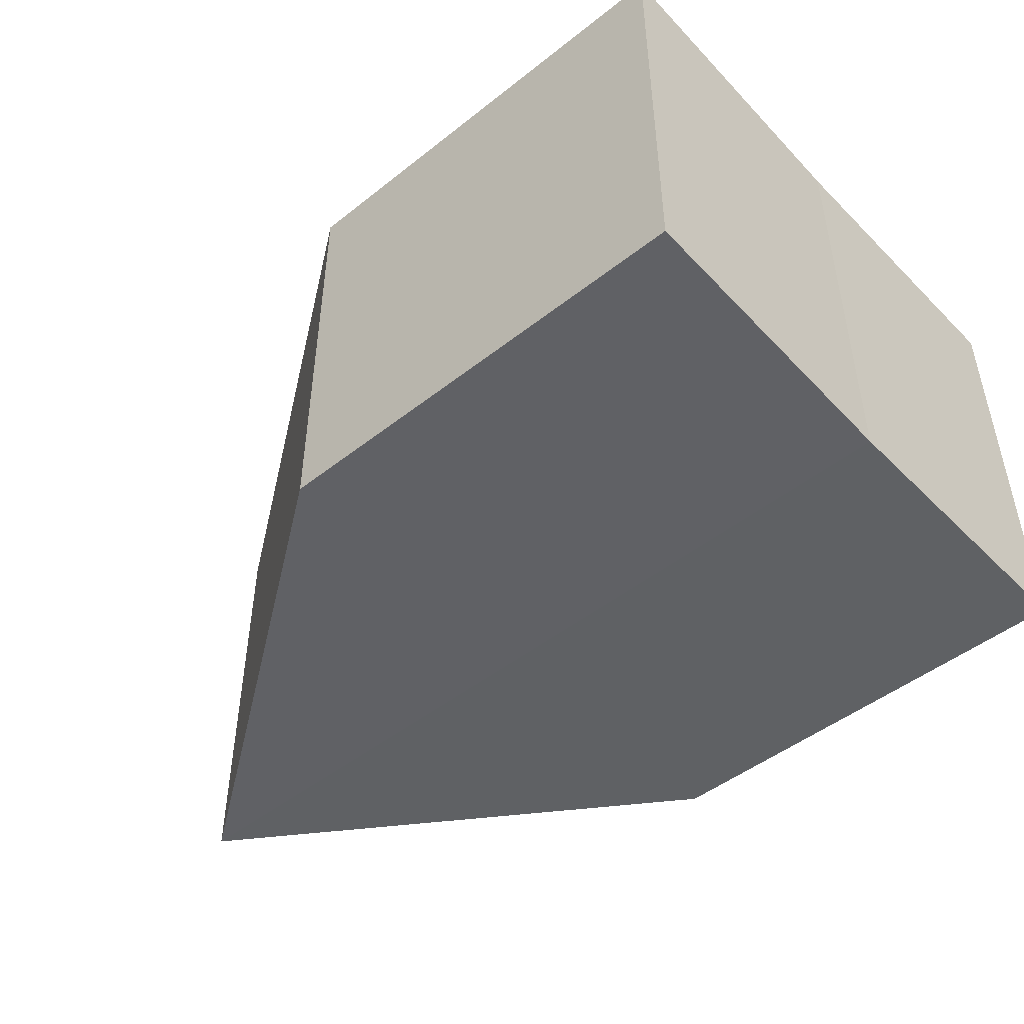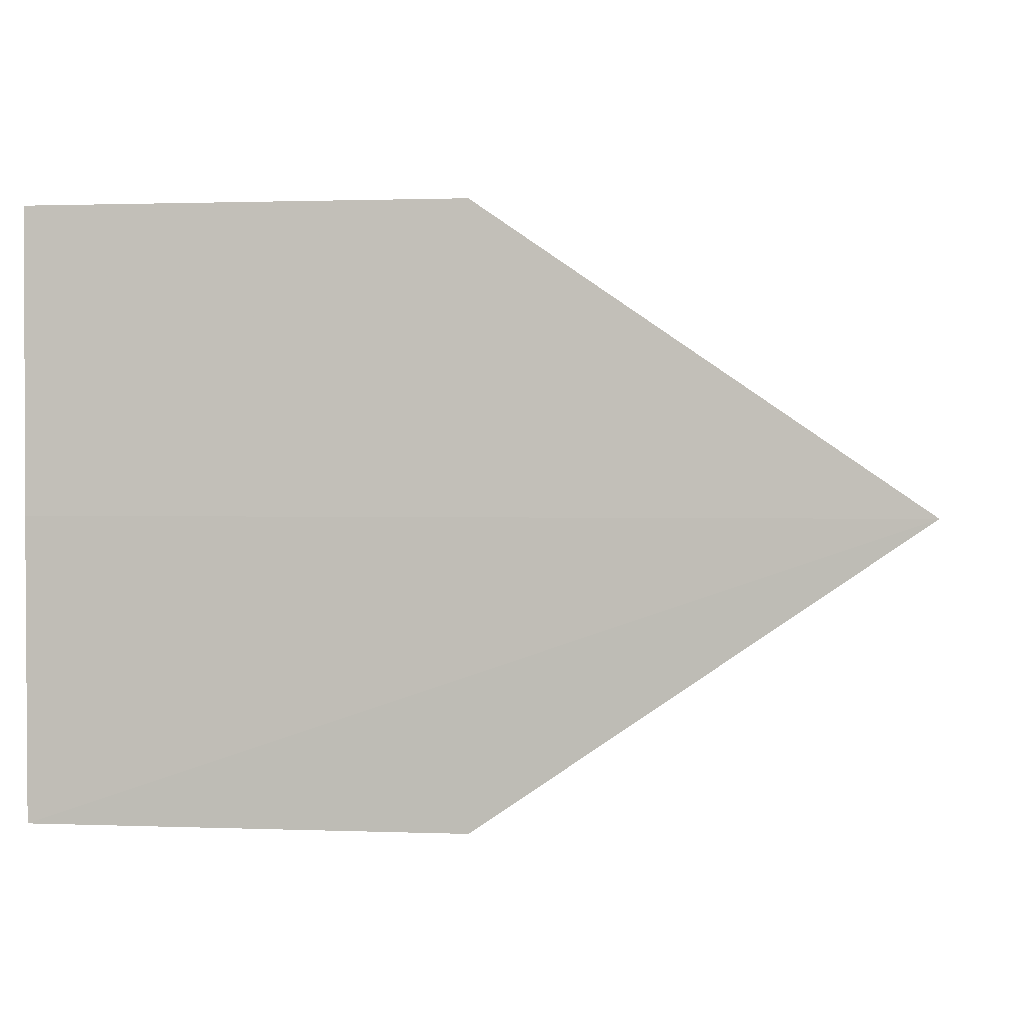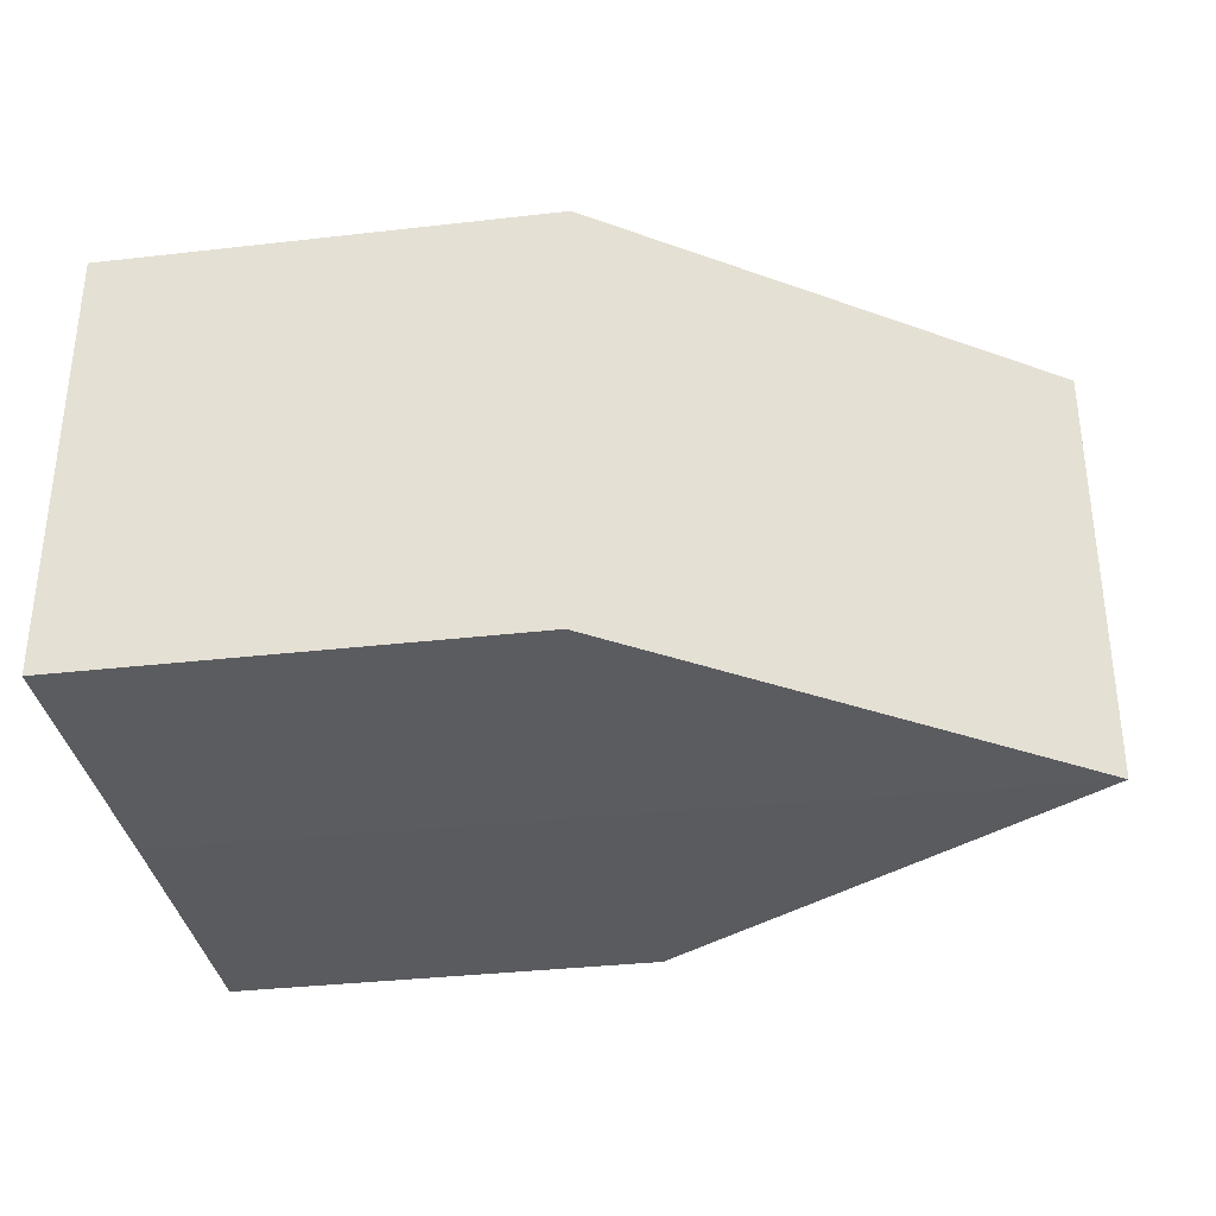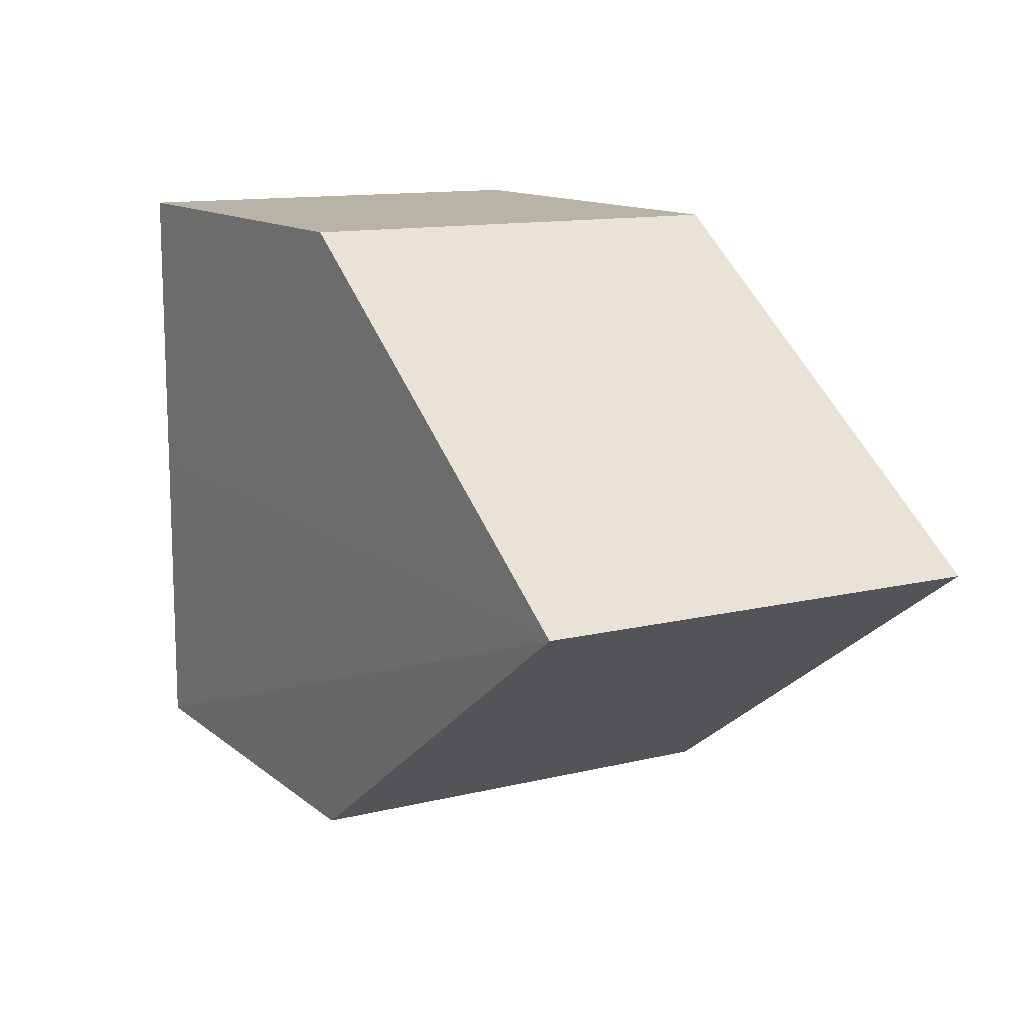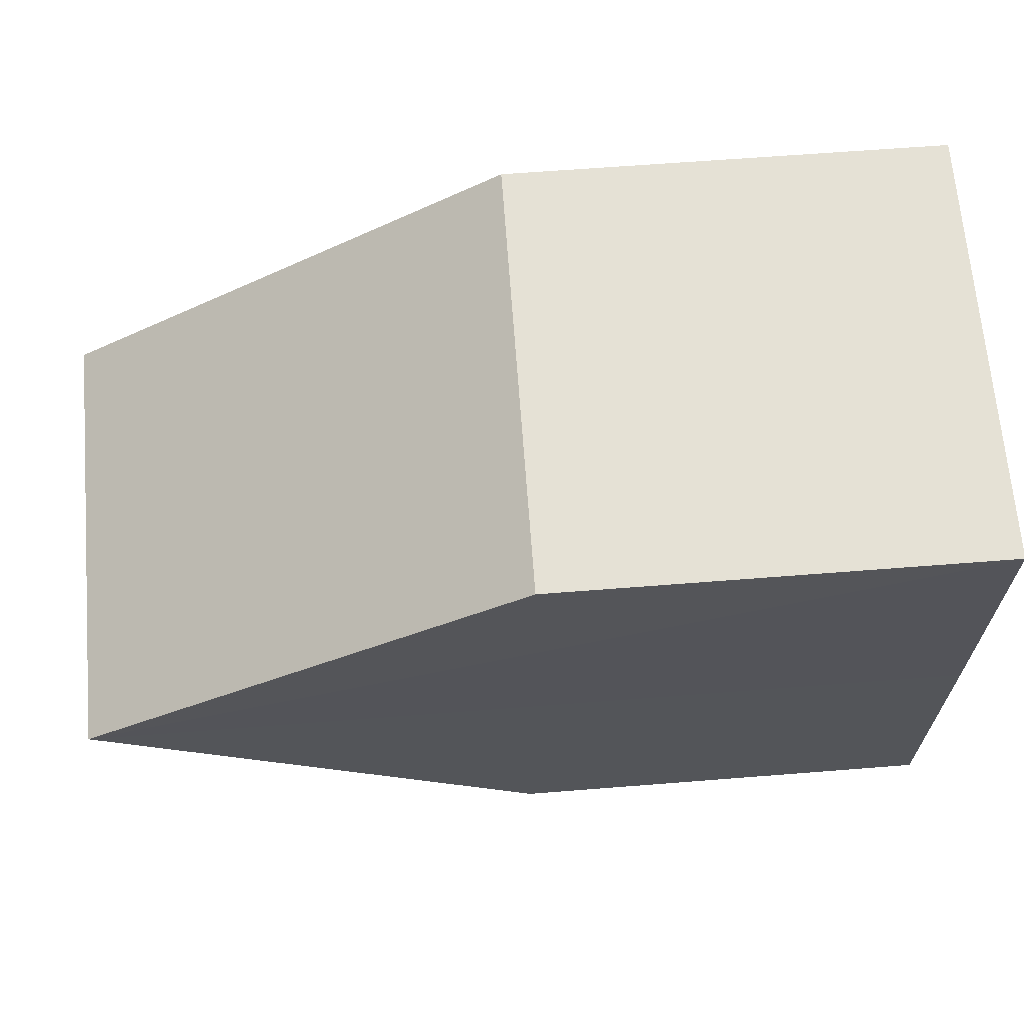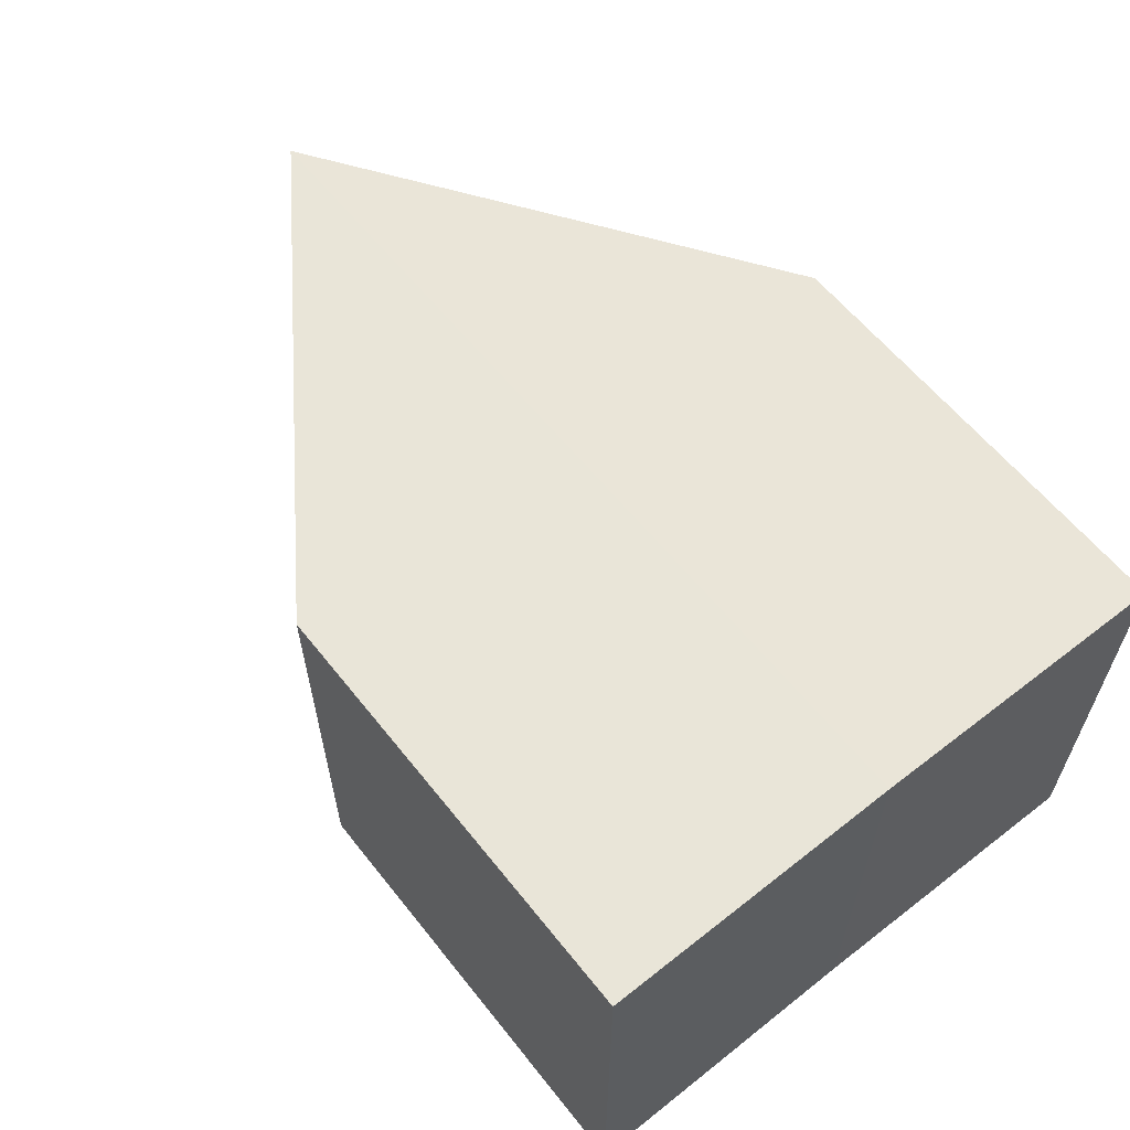
<metadata>
{"format":"obj","ext":"obj","renderer":"f3d","projection":"perspective","resolution":1024,"background":"white","views":[{"elev":-47.5,"azim":41.9,"up":"+Y"},{"elev":1.3,"azim":-172.2,"up":"+Z"},{"elev":-33.3,"azim":-171.5,"up":"+Y"},{"elev":12.5,"azim":-119.7,"up":"+Z"},{"elev":65.4,"azim":-4.4,"up":"+Z"},{"elev":60.2,"azim":51.8,"up":"+Y"}]}
</metadata>
<code>
o 10041
v 2228 1889 13.96
v 2228 1889 13.95
v 2228 1889 13.96
v 2228 1889 13.96
v 2228 1889 13.96
v 2228 1889 13.95
v 2228 1889 13.96
v 2228 1889 13.95
v 2228 1889 13.95
v 2228 1889 13.95
v 2228 1889 13.95
v 2228 1889 13.95
v 2228 1889 13.95
v 2228 1889 13.95
v 2228 1889 13.95
v 2228 1889 13.95
v 2228 1889 13.95
v 2228 1889 13.96
v 2228 1889 13.95
v 2228 1889 13.95
v 2228 1889 13.96
v 2228 1889 13.96
v 2228 1889 13.96
v 2228 1889 13.95
v 2228 1889 13.95
v 2228 1889 13.95
v 2228 1889 13.95
v 2228 1889 13.95
v 2228 1889 13.95
v 2228 1889 13.95
v 2228 1889 13.95
v 2228 1889 13.95
f 1 2 3
f 4 1 5
f 4 6 7
f 8 9 6
f 10 9 11
f 10 12 13
f 14 12 15
f 16 9 15
f 16 8 17
f 17 18 19
f 20 18 7
f 17 21 22
f 23 21 7
f 24 25 18
f 24 21 26
f 27 26 21
f 28 26 15
f 28 29 20
f 30 25 31
f 28 30 32

</code>
